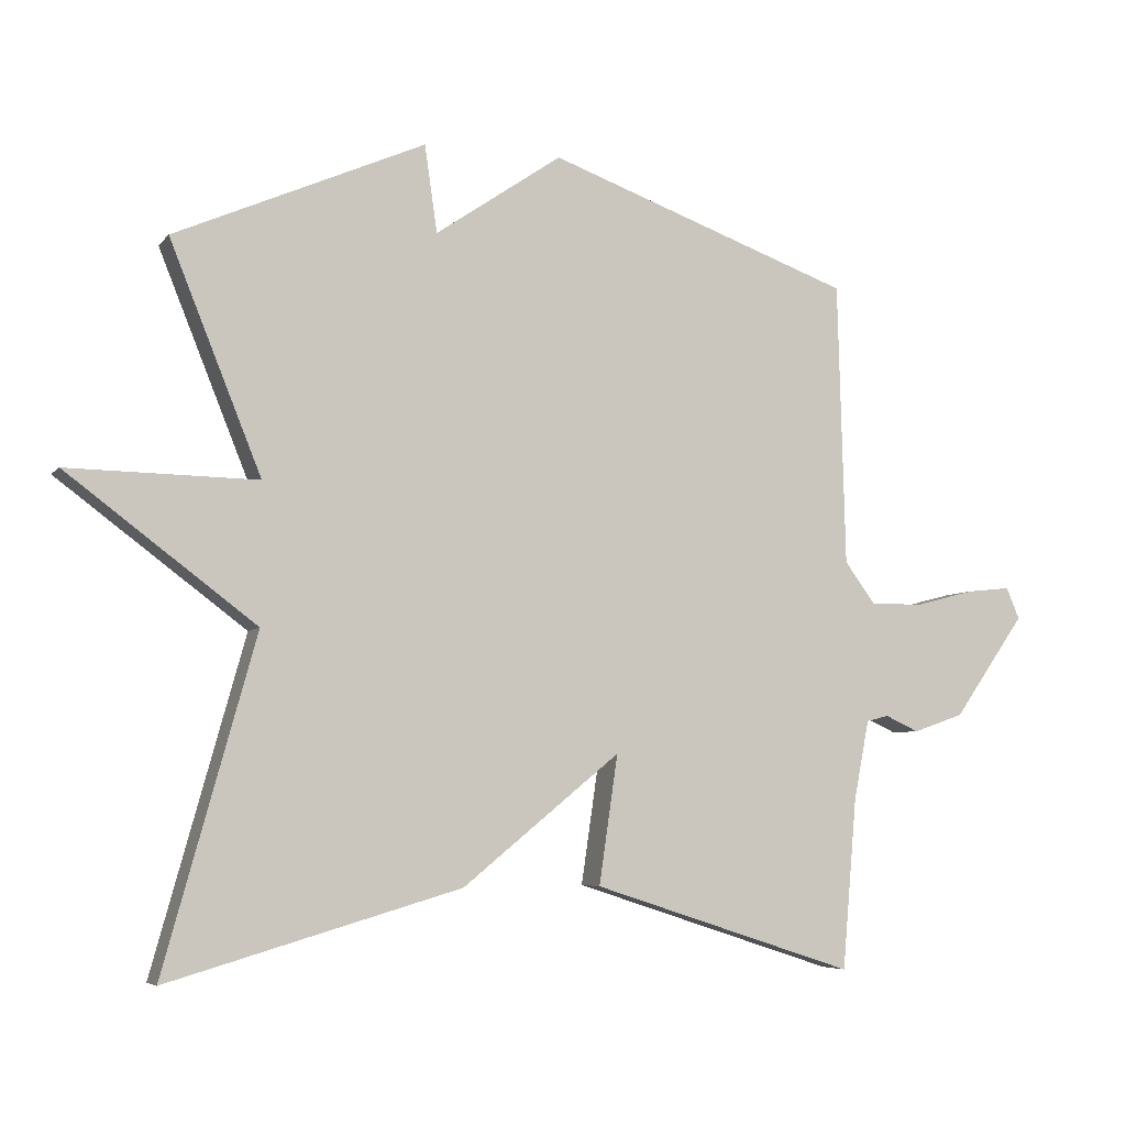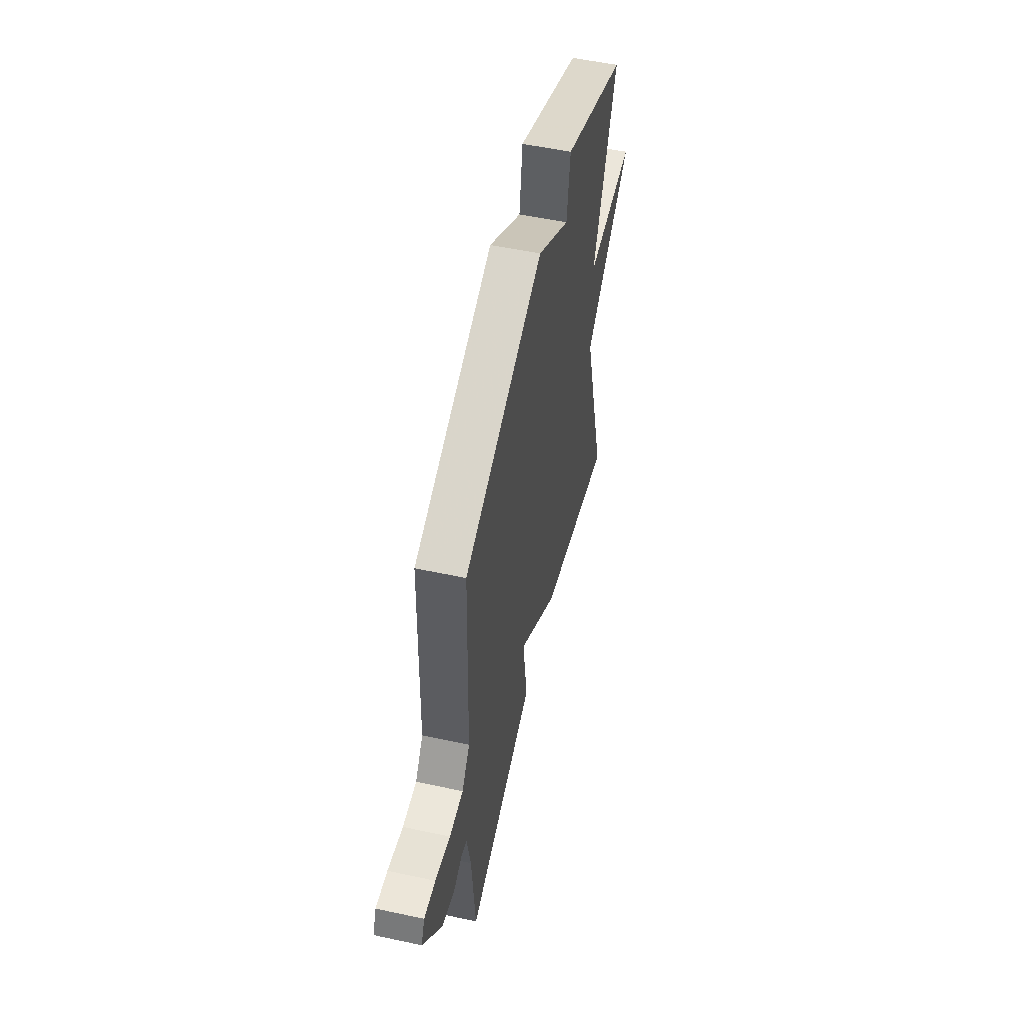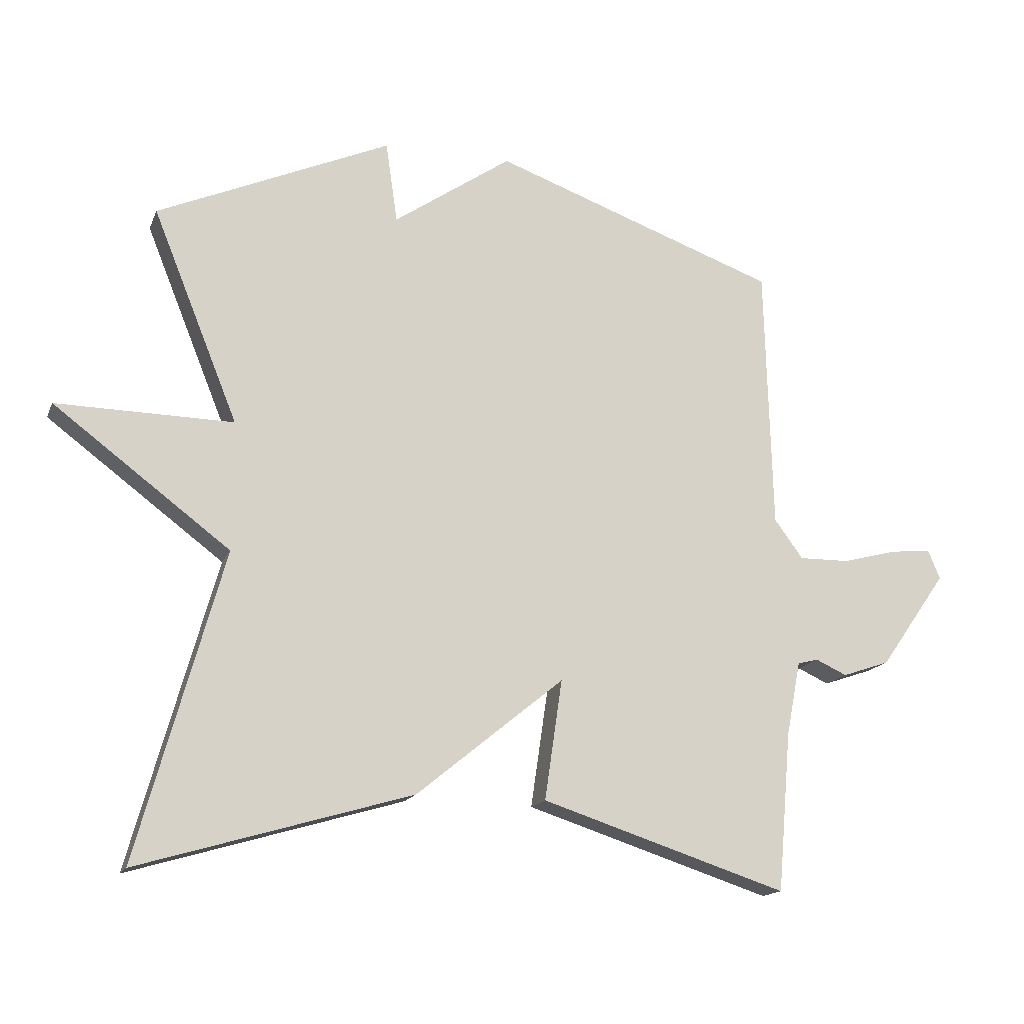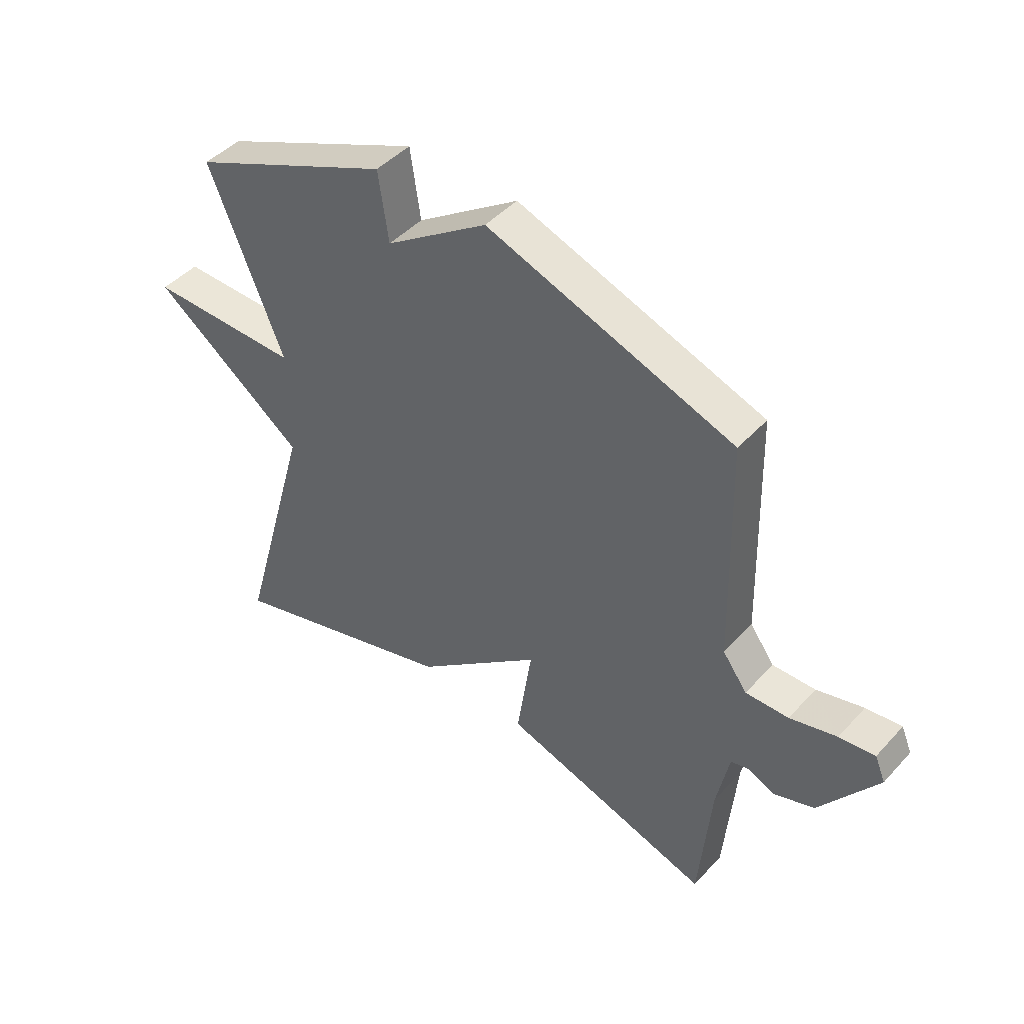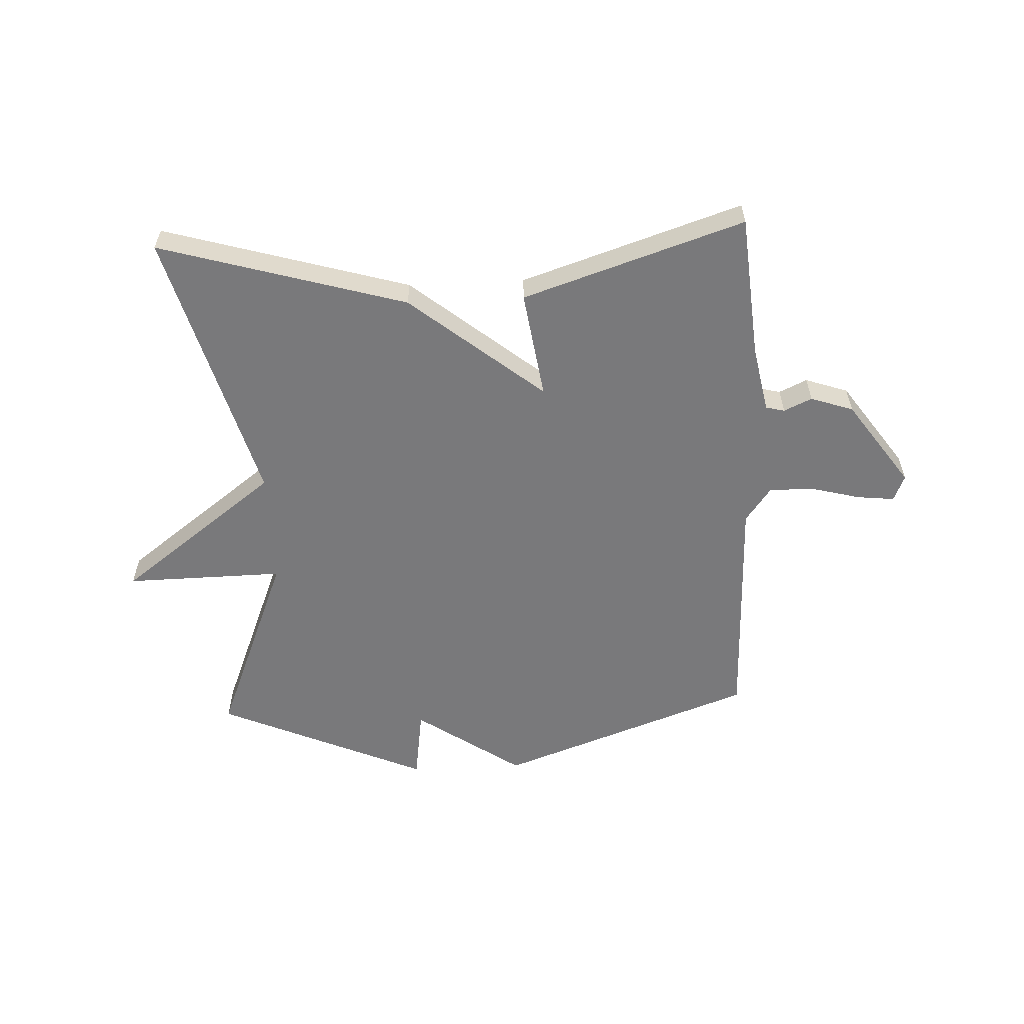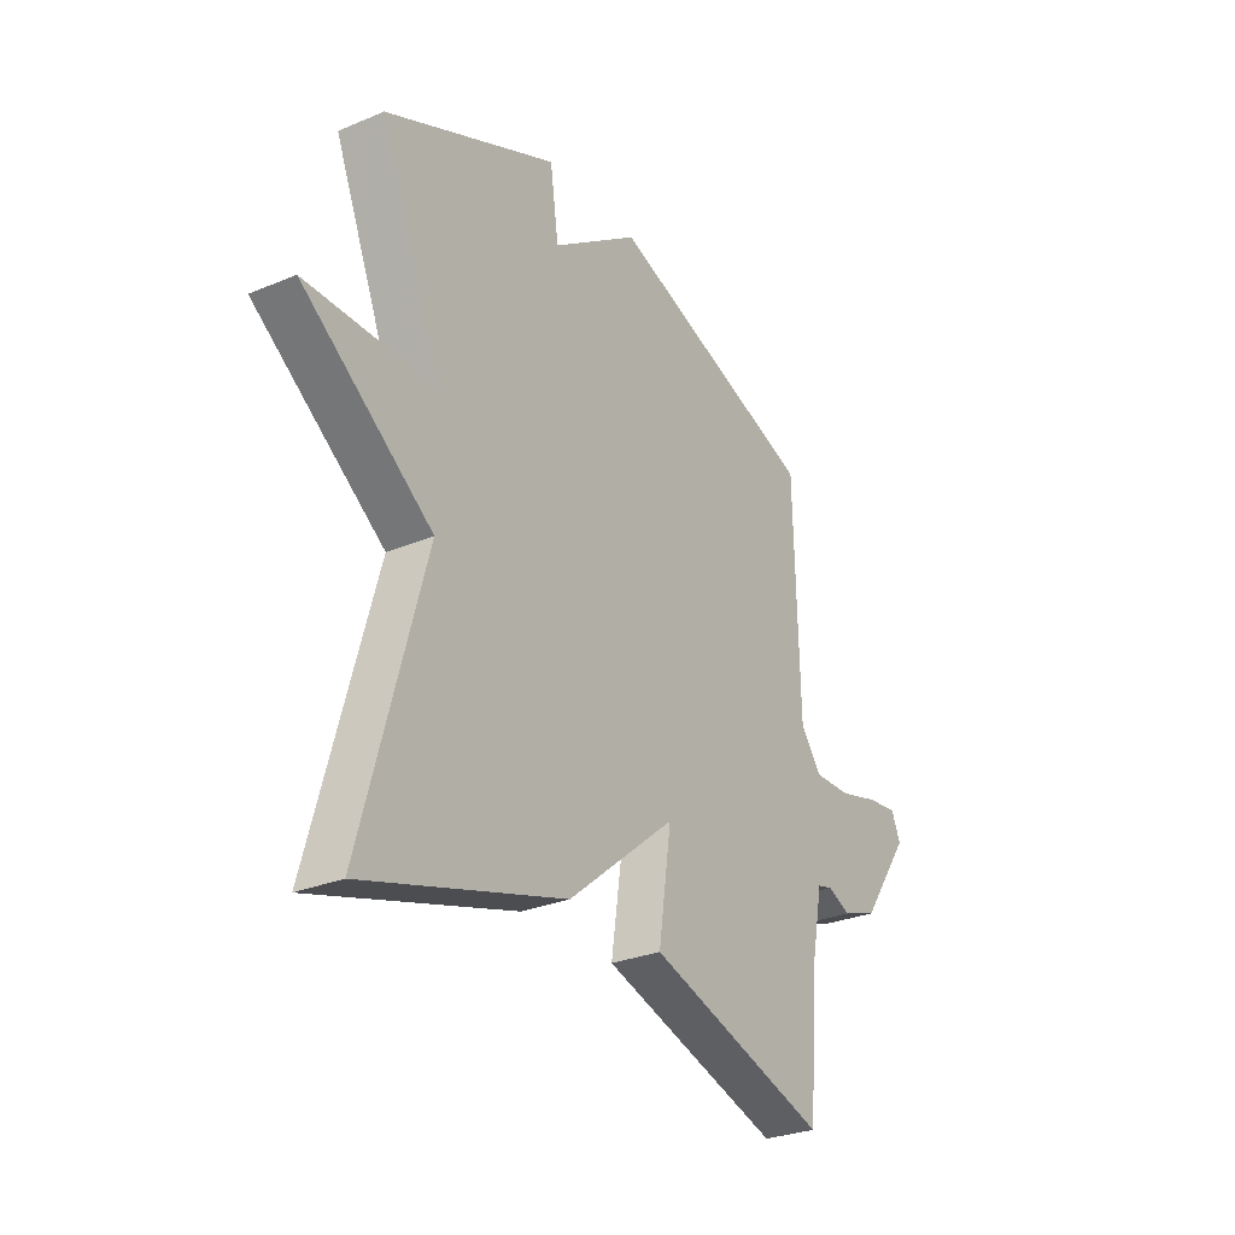
<metadata>
{"format":"obj","ext":"obj","renderer":"f3d","projection":"perspective","resolution":1024,"background":"white","views":[{"elev":-5.7,"azim":159.6,"up":"+Z"},{"elev":53.6,"azim":-77.1,"up":"+Z"},{"elev":-15.8,"azim":163.0,"up":"+Z"},{"elev":45.4,"azim":-140.6,"up":"+Z"},{"elev":-57.9,"azim":-177.3,"up":"+Y"},{"elev":-28.2,"azim":122.5,"up":"+Z"}]}
</metadata>
<code>
v 0.5 0.07 -0.5
v 0.079 0.07 -0.377
v -0.148 0.07 -0.192
v -0.121 0.07 -0.377
v -0.5 0.07 -0.5
v -0.521 0.07 -0.255
v -0.543 0.07 -0.141
v -0.575 0.07 -0.133
v -0.623 0.07 -0.155
v -0.696 0.07 -0.13
v -0.799 0.07 0.017
v -0.78 0.07 0.062
v -0.716 0.07 0.055
v -0.632 0.07 0.033
v -0.555 0.07 0.032
v -0.511 0.07 0.092
v -0.5 0.07 0.5
v -0.06 0.07 0.658
v 0.122 0.07 0.533
v 0.14 0.07 0.658
v 0.5 0.07 0.5
v 0.368 0.07 0.173
v 0.64 0.07 0.177
v 0.368 0.07 -0.027
v 0.5 0 -0.5
v 0.079 0 -0.377
v -0.148 0 -0.192
v -0.121 0 -0.377
v -0.5 0 -0.5
v -0.521 0 -0.255
v -0.543 0 -0.141
v -0.575 0 -0.133
v -0.623 0 -0.155
v -0.696 0 -0.13
v -0.799 0 0.017
v -0.78 0 0.062
v -0.716 0 0.055
v -0.632 0 0.033
v -0.555 0 0.032
v -0.511 0 0.092
v -0.5 0 0.5
v -0.06 0 0.658
v 0.122 0 0.533
v 0.14 0 0.658
v 0.5 0 0.5
v 0.368 0 0.173
v 0.64 0 0.177
v 0.368 0 -0.027
f 22 23 24
f 19 20 21 22
f 19 22 24
f 18 19 24
f 17 18 24
f 16 17 24
f 15 16 24 1
f 12 13 14
f 11 12 14
f 10 11 14
f 9 10 14
f 8 9 14
f 7 8 14 15
f 6 7 15
f 3 4 5 6
f 3 6 15
f 1 2 3
f 1 3 15
f 48 47 46
f 46 45 44 43
f 48 46 43
f 48 43 42
f 48 42 41
f 48 41 40
f 25 48 40 39
f 38 37 36
f 38 36 35
f 38 35 34
f 38 34 33
f 38 33 32
f 39 38 32 31
f 39 31 30
f 30 29 28 27
f 39 30 27
f 27 26 25
f 39 27 25
f 1 25 26 2
f 2 26 27 3
f 3 27 28 4
f 4 28 29 5
f 5 29 30 6
f 6 30 31 7
f 7 31 32 8
f 8 32 33 9
f 9 33 34 10
f 10 34 35 11
f 11 35 36 12
f 12 36 37 13
f 13 37 38 14
f 14 38 39 15
f 15 39 40 16
f 16 40 41 17
f 17 41 42 18
f 18 42 43 19
f 19 43 44 20
f 20 44 45 21
f 21 45 46 22
f 22 46 47 23
f 23 47 48 24
f 24 48 25 1

</code>
